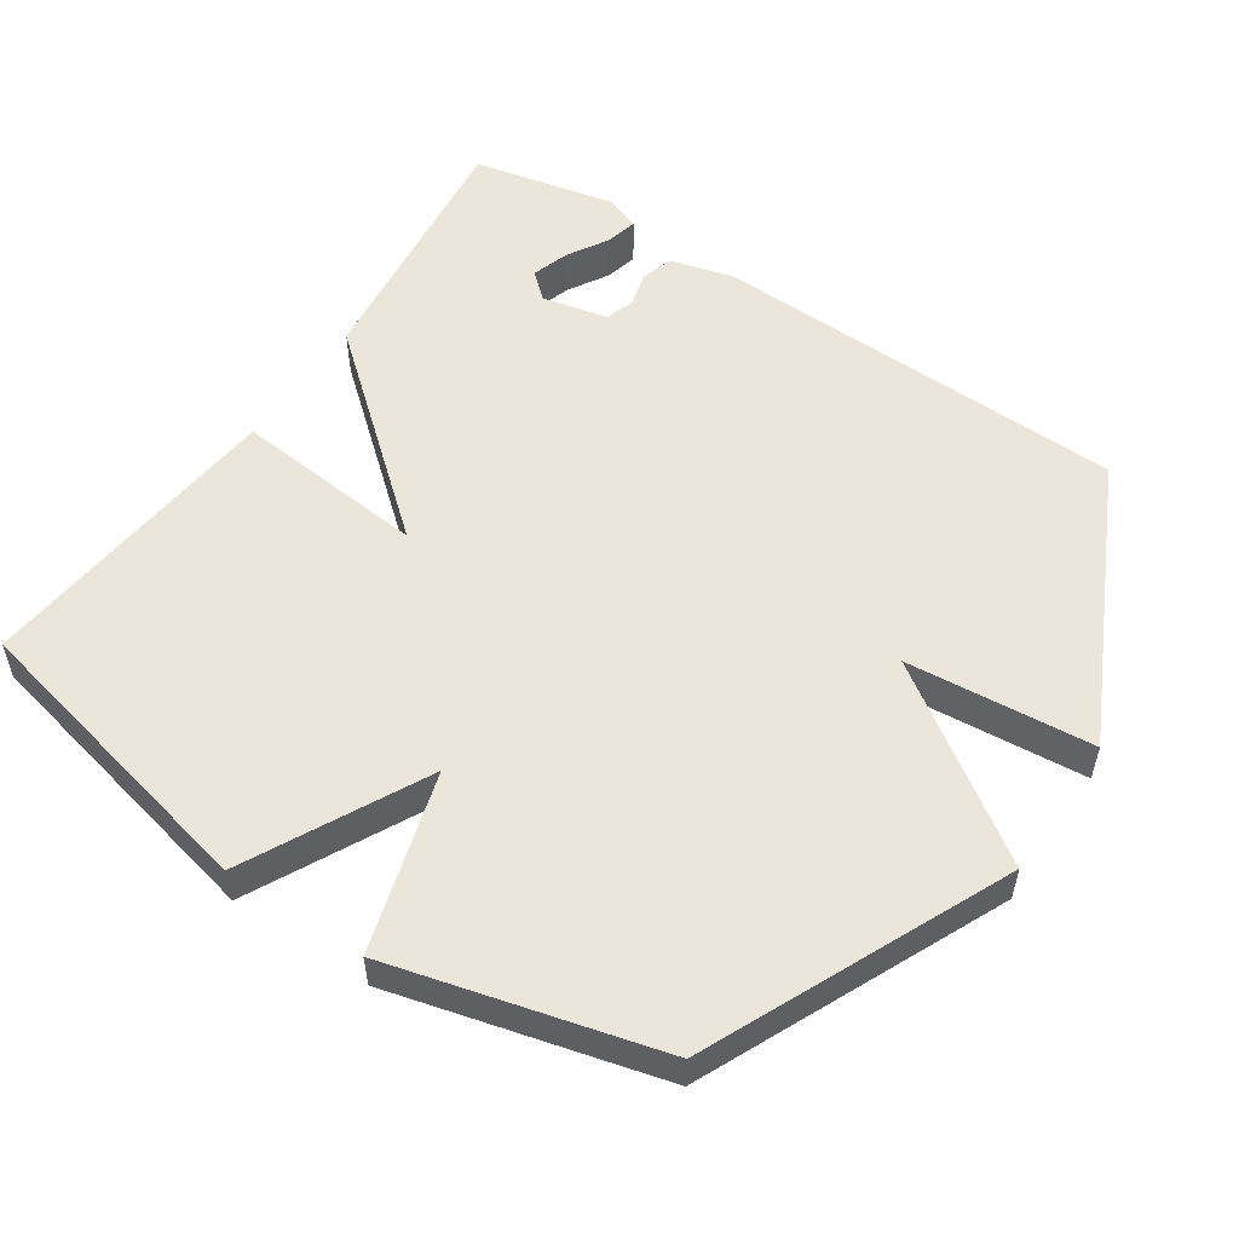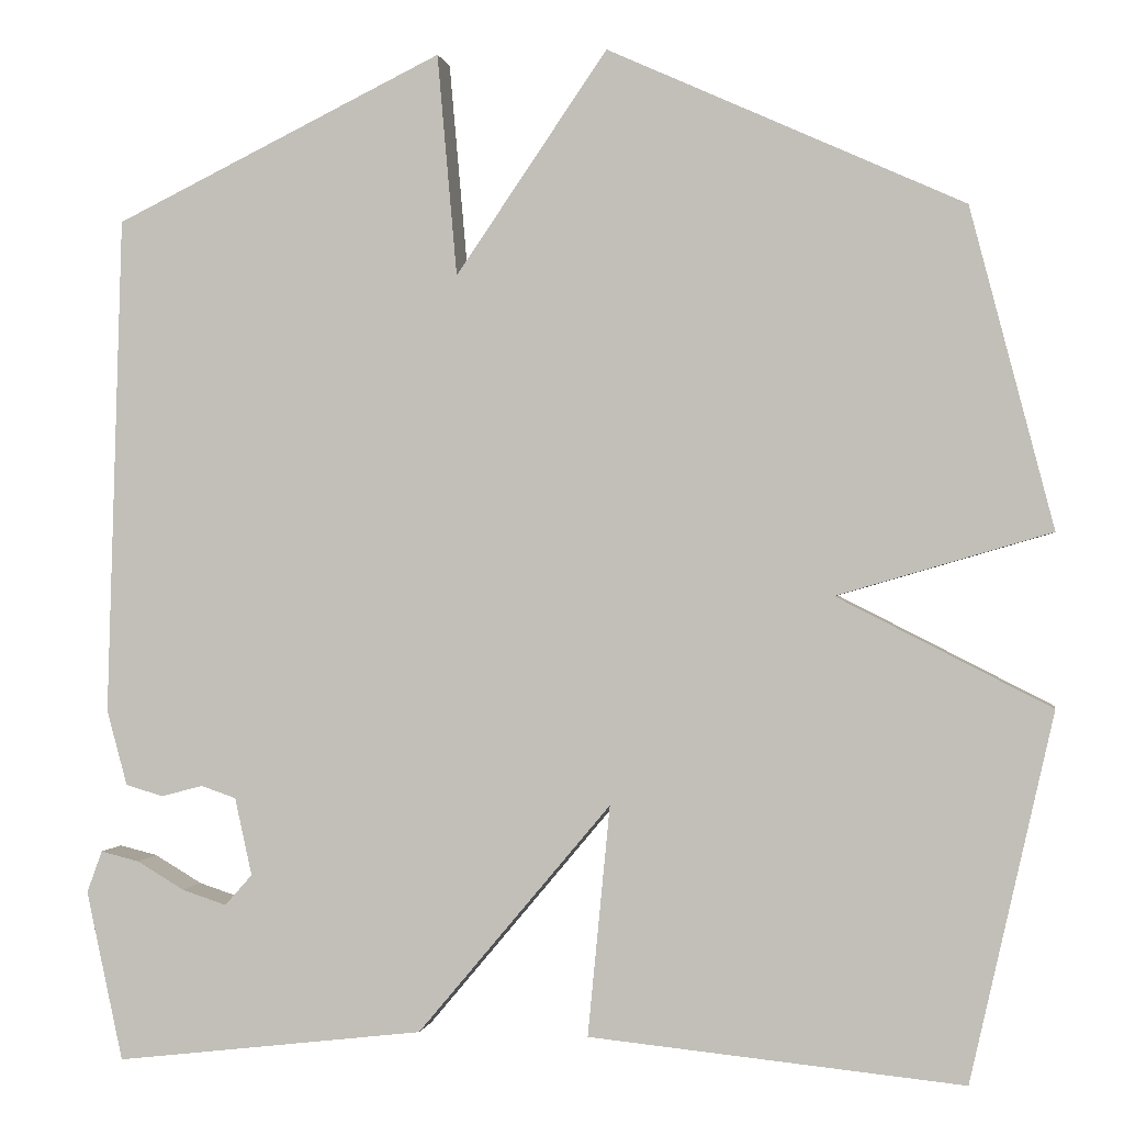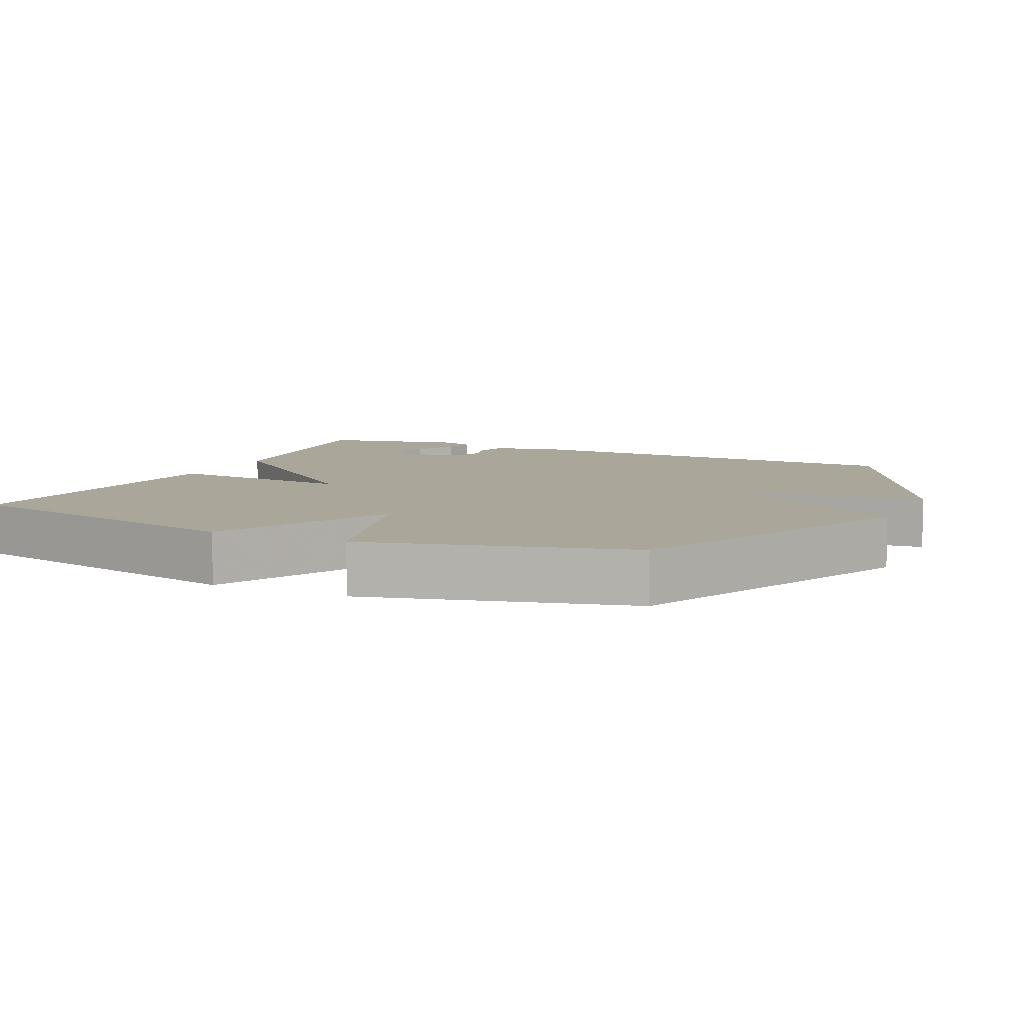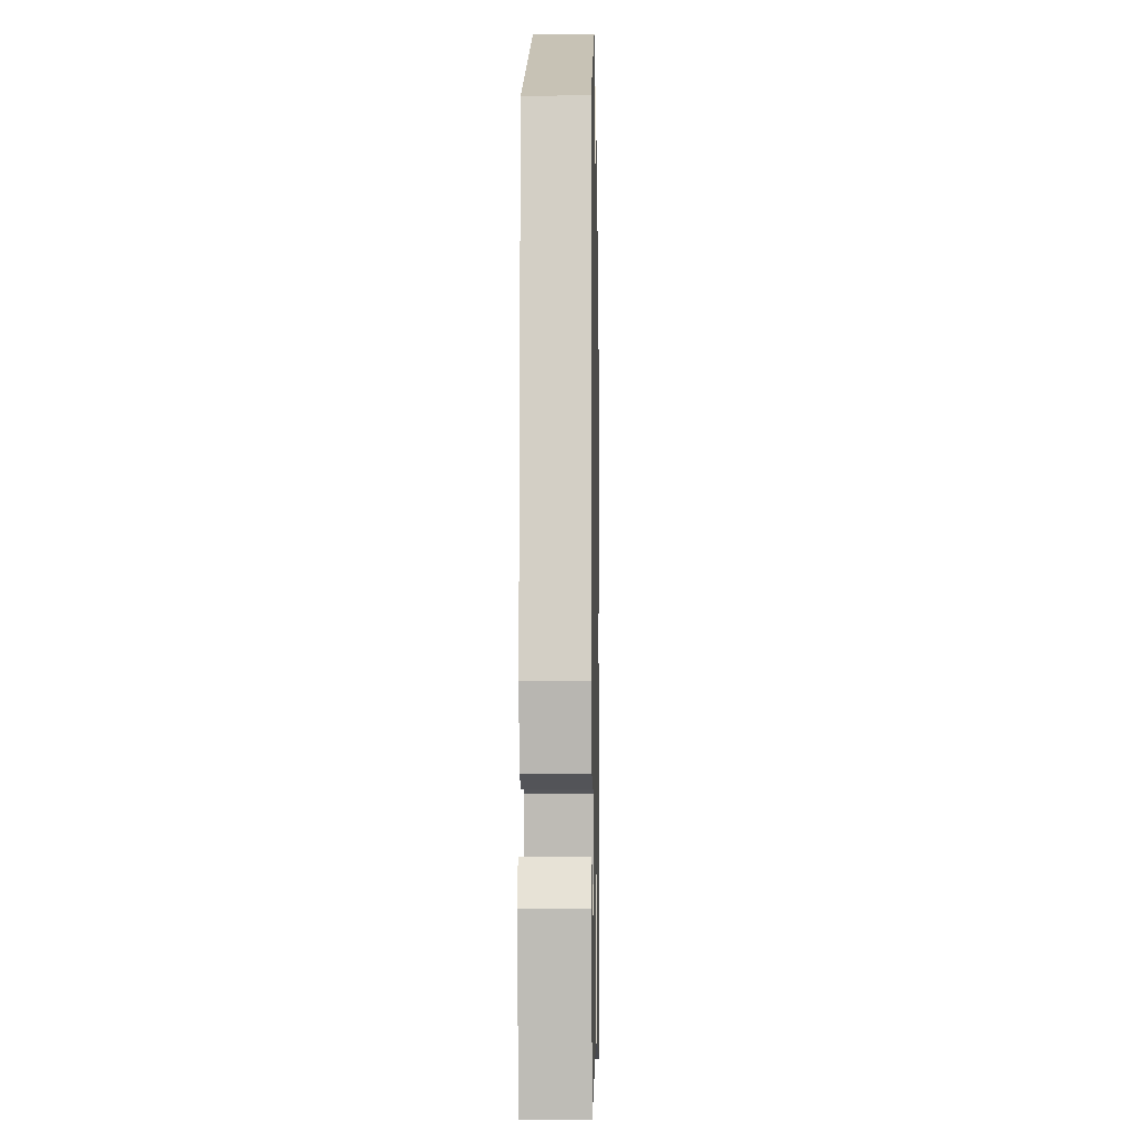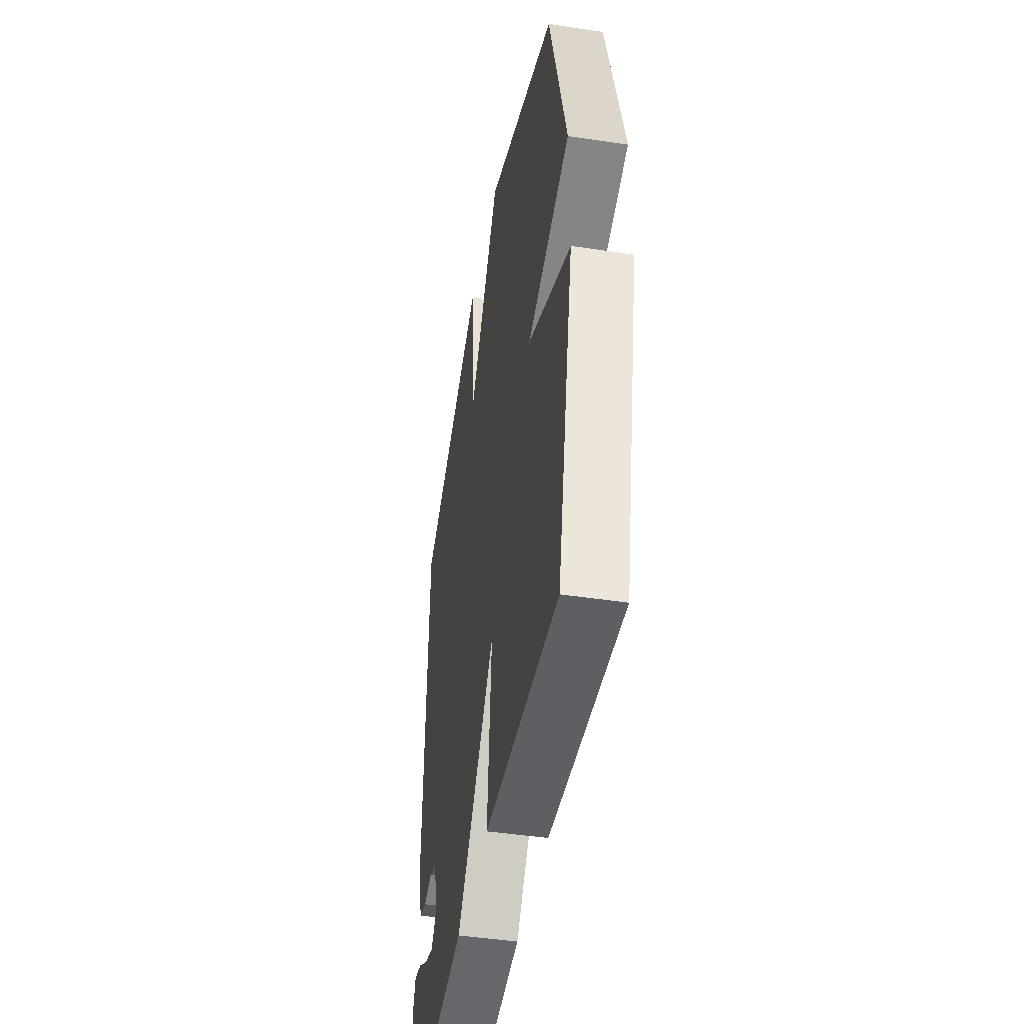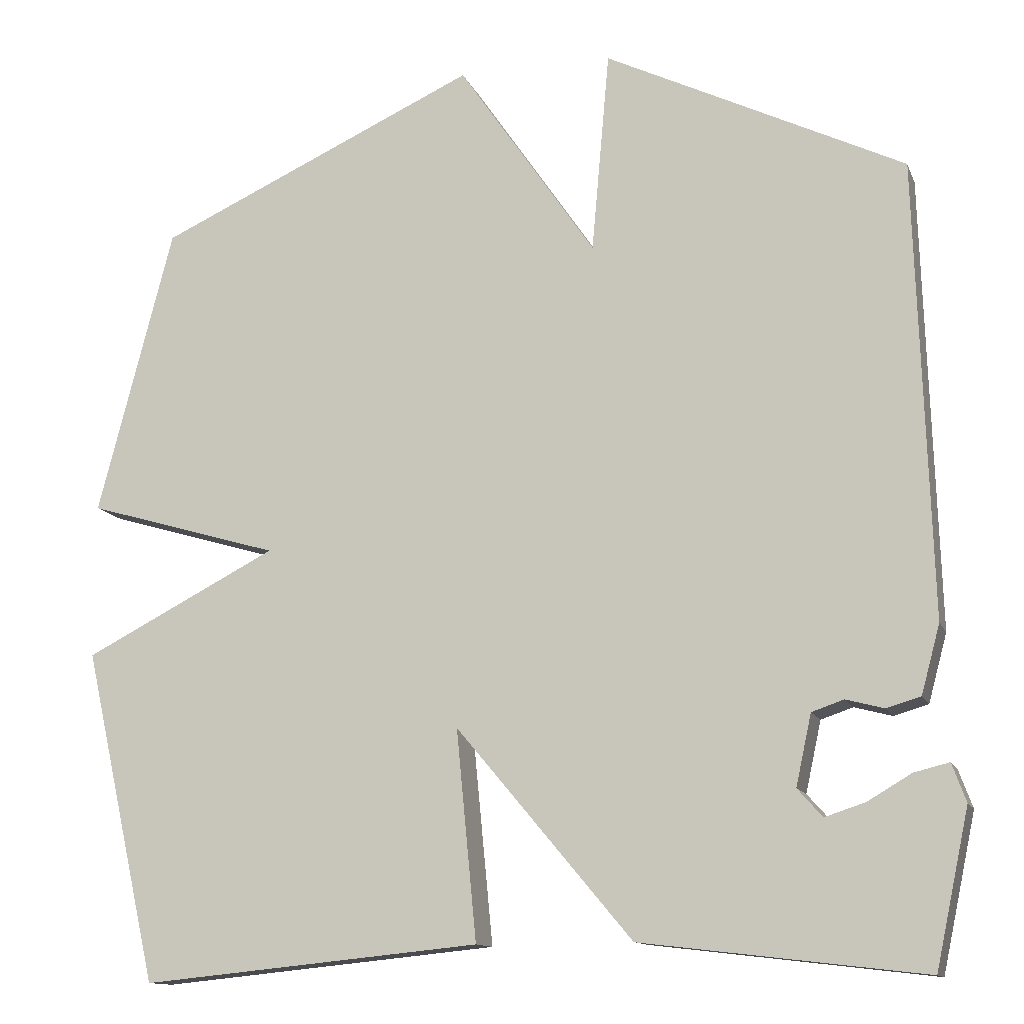
<metadata>
{"format":"obj","ext":"obj","renderer":"f3d","projection":"perspective","resolution":1024,"background":"white","views":[{"elev":54.4,"azim":-56.2,"up":"+Y"},{"elev":0.0,"azim":-170.6,"up":"+Z"},{"elev":7.8,"azim":-65.1,"up":"+Y"},{"elev":-7.0,"azim":91.1,"up":"+Z"},{"elev":-45.4,"azim":-99.9,"up":"+Z"},{"elev":-12.6,"azim":16.5,"up":"+Z"}]}
</metadata>
<code>
v 0.5 0.07 0.5
v 0.518 0.07 -0.084
v 0.494 0.07 -0.172
v 0.45 0.07 -0.185
v 0.401 0.07 -0.172
v 0.36 0.07 -0.186
v 0.34 0.07 -0.277
v 0.372 0.07 -0.313
v 0.424 0.07 -0.296
v 0.48 0.07 -0.263
v 0.525 0.07 -0.252
v 0.543 0.07 -0.301
v 0.5 0.07 -0.5
v 0.137 0.07 -0.457
v -0.089 0.07 -0.188
v -0.063 0.07 -0.457
v -0.5 0.07 -0.5
v -0.597 0.07 -0.072
v -0.348 0.07 0.055
v -0.597 0.07 0.128
v -0.5 0.07 0.5
v -0.085 0.07 0.688
v 0.092 0.07 0.429
v 0.115 0.07 0.688
v 0.5 0 0.5
v 0.518 0 -0.084
v 0.494 0 -0.172
v 0.45 0 -0.185
v 0.401 0 -0.172
v 0.36 0 -0.186
v 0.34 0 -0.277
v 0.372 0 -0.313
v 0.424 0 -0.296
v 0.48 0 -0.263
v 0.525 0 -0.252
v 0.543 0 -0.301
v 0.5 0 -0.5
v 0.137 0 -0.457
v -0.089 0 -0.188
v -0.063 0 -0.457
v -0.5 0 -0.5
v -0.597 0 -0.072
v -0.348 0 0.055
v -0.597 0 0.128
v -0.5 0 0.5
v -0.085 0 0.688
v 0.092 0 0.429
v 0.115 0 0.688
f 3 4 5
f 2 3 5
f 1 2 5
f 24 1 5
f 23 24 5
f 21 22 23
f 20 21 23
f 19 20 23
f 19 23 5 6
f 17 18 19
f 16 17 19
f 15 16 19
f 15 19 6 7
f 14 15 7 8
f 13 14 8 9
f 11 12 13
f 10 11 13
f 9 10 13
f 29 28 27
f 29 27 26
f 29 26 25
f 29 25 48
f 29 48 47
f 47 46 45
f 47 45 44
f 47 44 43
f 30 29 47 43
f 43 42 41
f 43 41 40
f 43 40 39
f 31 30 43 39
f 32 31 39 38
f 33 32 38 37
f 37 36 35
f 37 35 34
f 37 34 33
f 1 25 26 2
f 2 26 27 3
f 3 27 28 4
f 4 28 29 5
f 5 29 30 6
f 6 30 31 7
f 7 31 32 8
f 8 32 33 9
f 9 33 34 10
f 10 34 35 11
f 11 35 36 12
f 12 36 37 13
f 13 37 38 14
f 14 38 39 15
f 15 39 40 16
f 16 40 41 17
f 17 41 42 18
f 18 42 43 19
f 19 43 44 20
f 20 44 45 21
f 21 45 46 22
f 22 46 47 23
f 23 47 48 24
f 24 48 25 1

</code>
